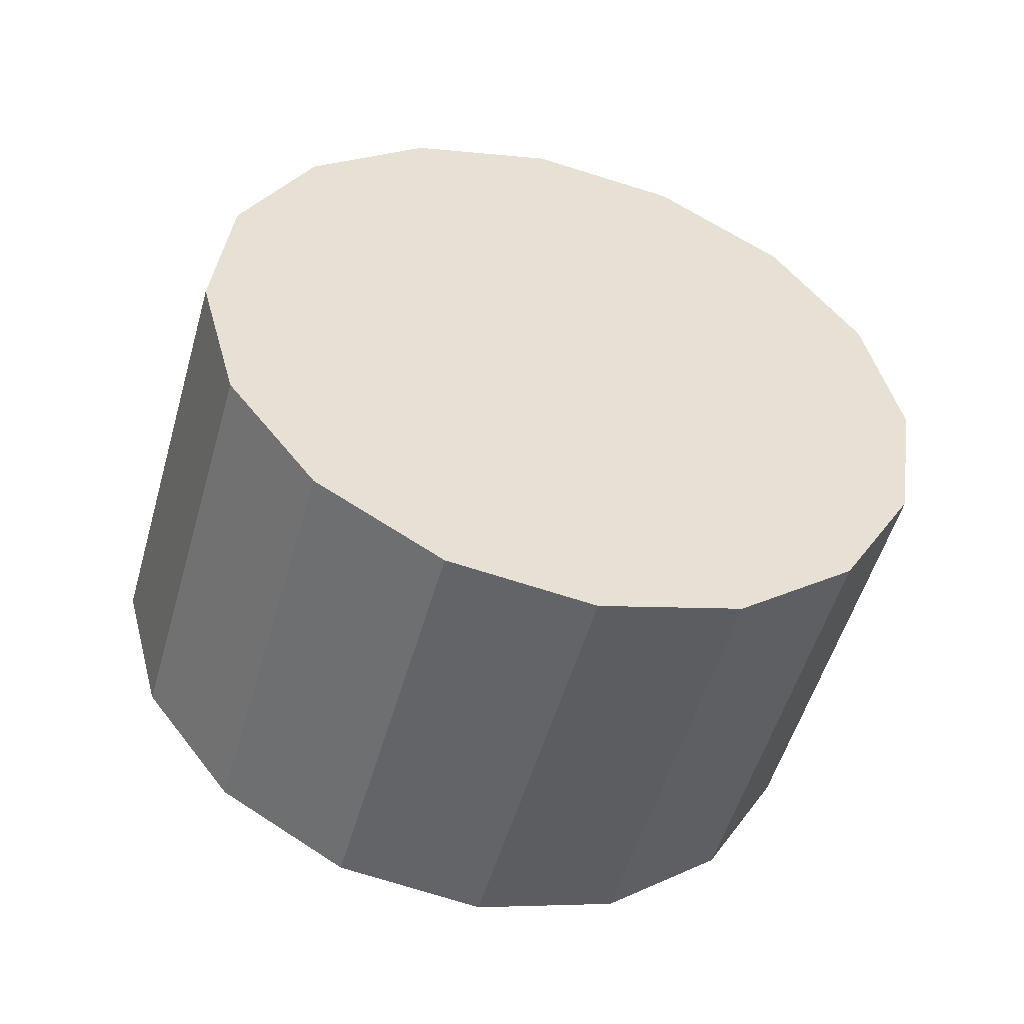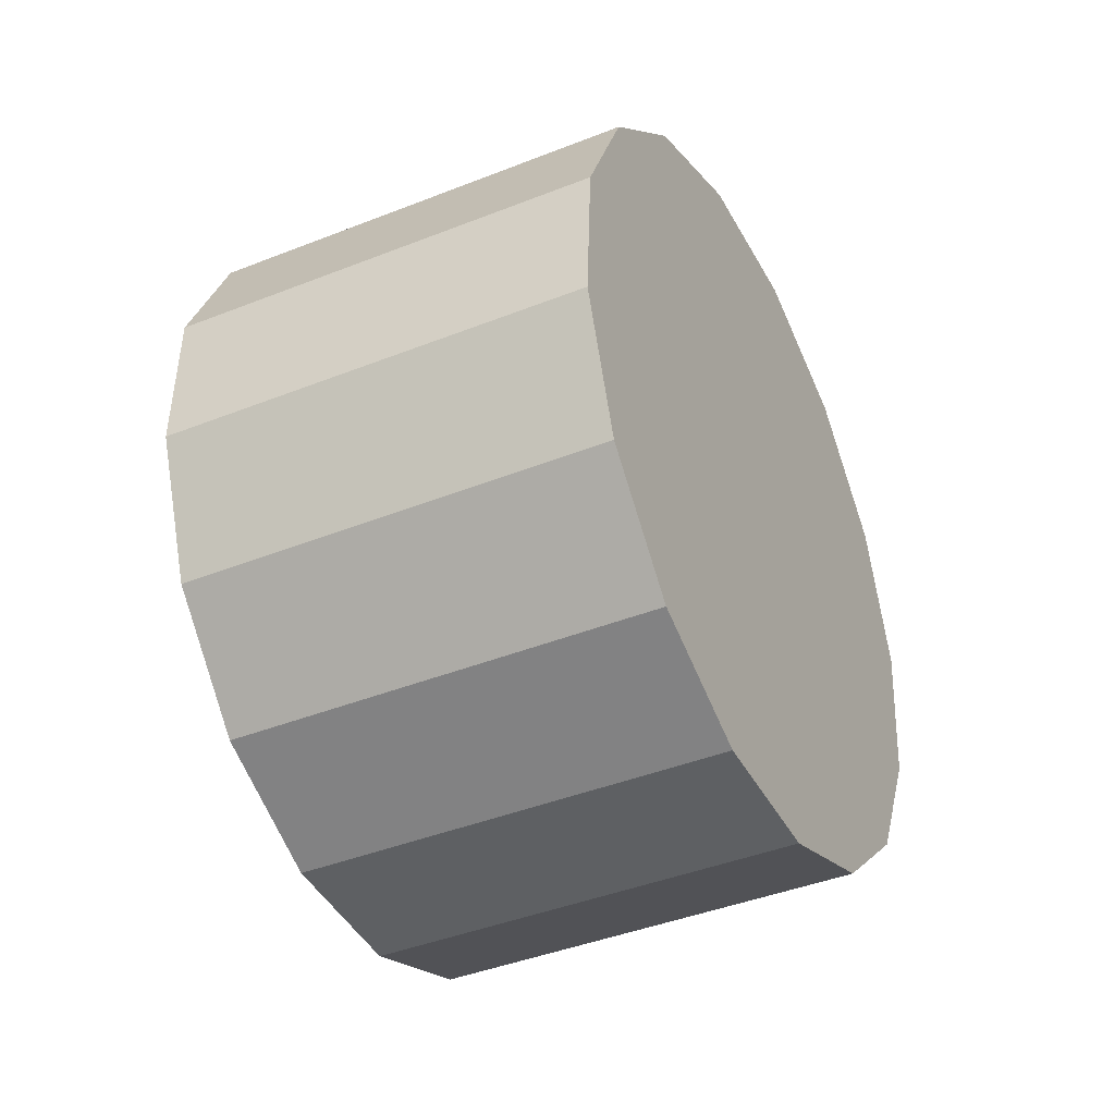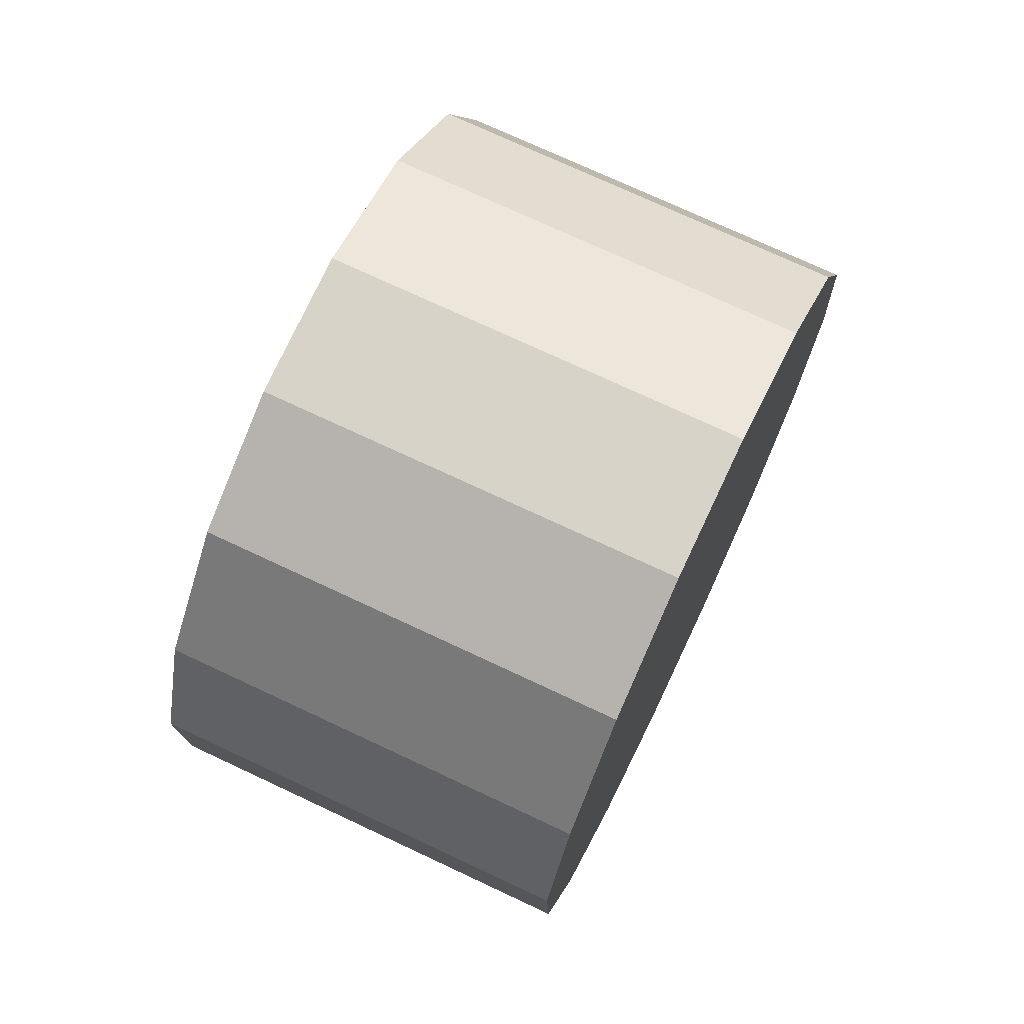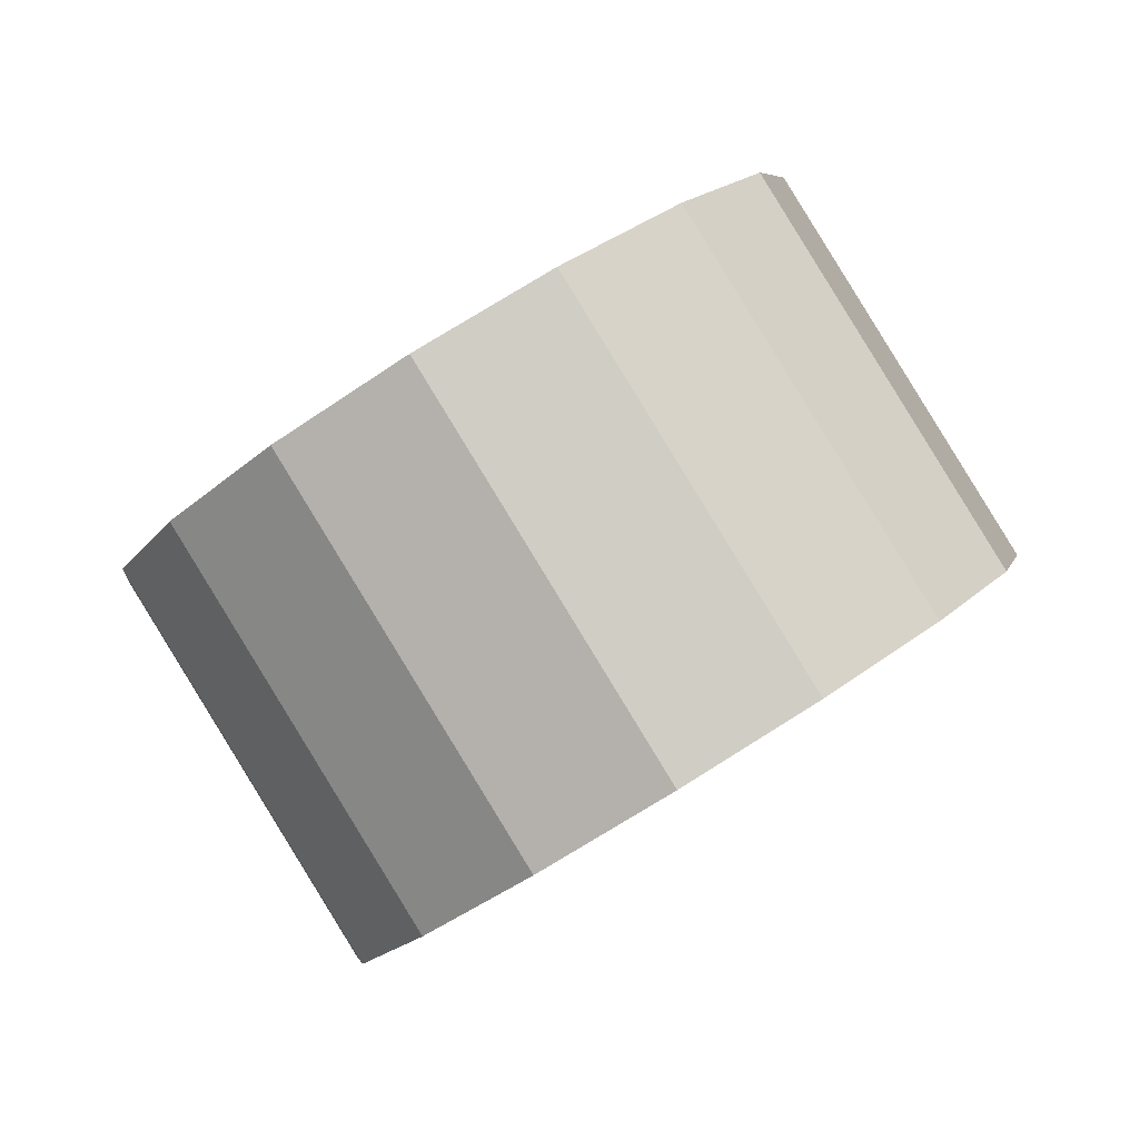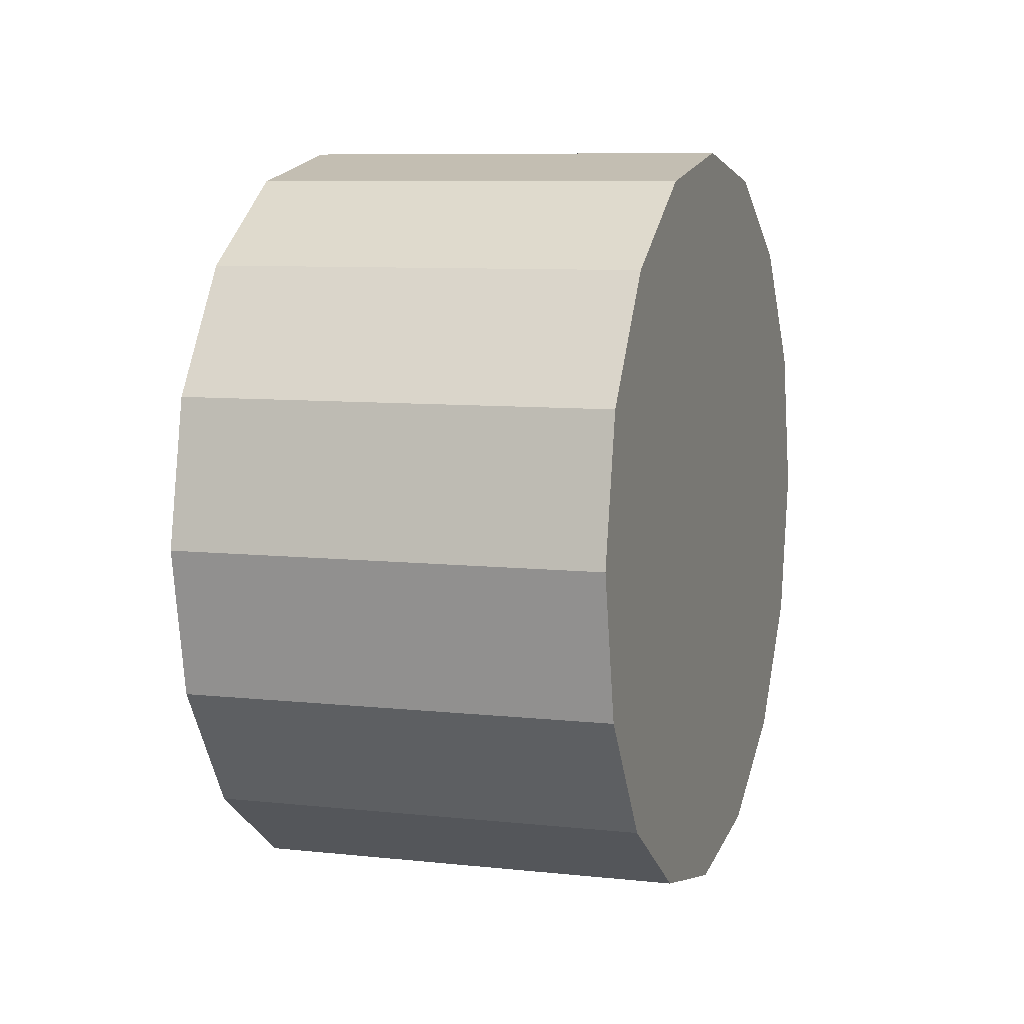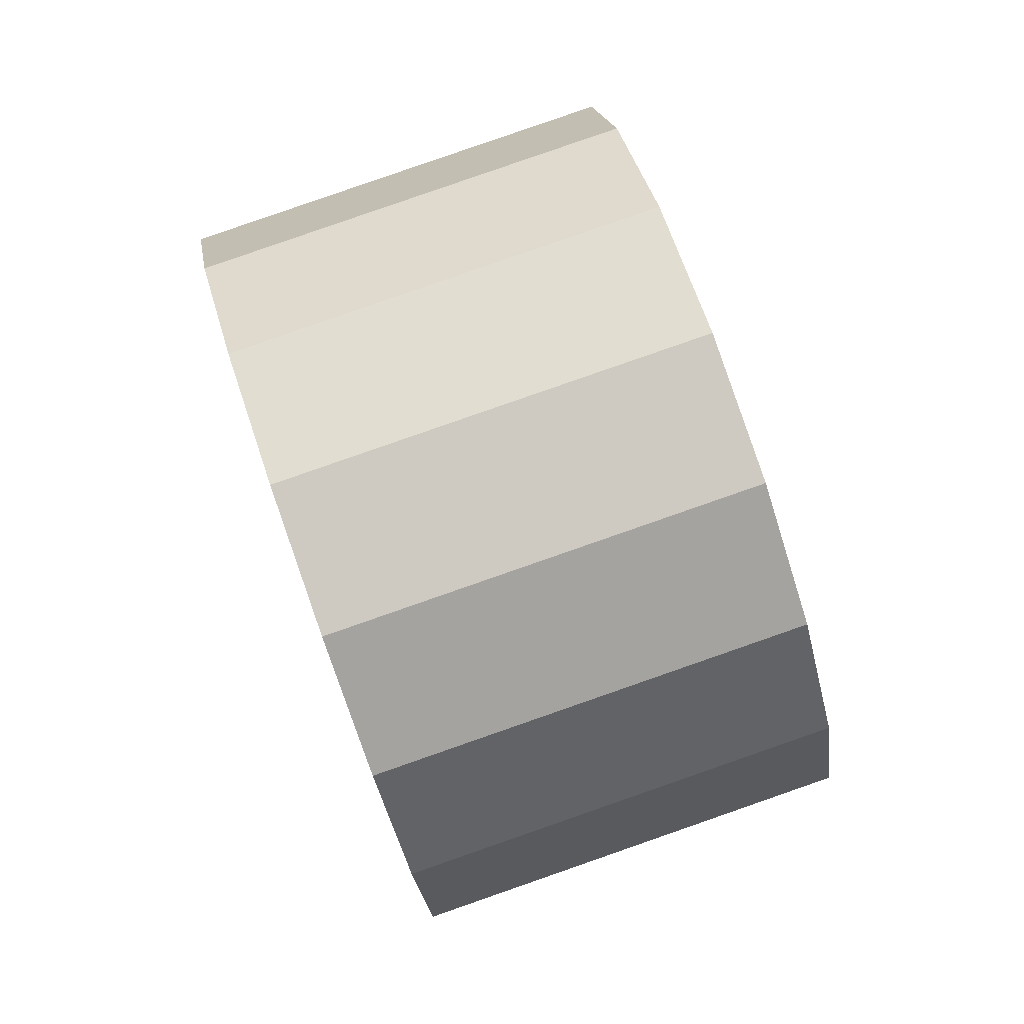
<metadata>
{"format":"obj","ext":"obj","renderer":"f3d","projection":"perspective","resolution":1024,"background":"white","views":[{"elev":-75.2,"azim":57.3,"up":"+Y"},{"elev":26.4,"azim":175.5,"up":"+Y"},{"elev":-34.1,"azim":-23.7,"up":"+Y"},{"elev":-63.2,"azim":-71.0,"up":"+Y"},{"elev":-44.5,"azim":166.8,"up":"+Z"},{"elev":33.6,"azim":-37.6,"up":"+Z"}]}
</metadata>
<code>
o Cylinder.027_Cylinder.1456
v -0.1538 -3.877 -1.346
v -1.909 -3.06 -1.847
v 0.03046 -3.884 -2.003
v -1.725 -3.067 -2.505
v 0.3043 -3.653 -2.584
v -1.451 -2.836 -3.086
v 0.6259 -3.218 -3.001
v -1.129 -2.401 -3.503
v 0.9464 -2.645 -3.189
v -0.8089 -1.828 -3.691
v 1.217 -2.021 -3.121
v -0.5384 -1.204 -3.623
v 1.396 -1.442 -2.806
v -0.3589 -0.6255 -3.308
v 1.457 -0.9961 -2.293
v -0.298 -0.1792 -2.794
v 1.391 -0.7504 -1.659
v -0.3647 0.06649 -2.16
v 1.206 -0.7427 -1.001
v -0.549 0.07425 -1.503
v 0.9325 -0.9741 -0.4199
v -0.8228 -0.1572 -0.9215
v 0.6109 -1.409 -0.003308
v -1.144 -0.5925 -0.5049
v 0.2904 -1.982 0.1851
v -1.465 -1.165 -0.3165
v 0.01983 -2.606 0.1166
v -1.735 -1.789 -0.385
v -0.1596 -3.185 -0.1983
v -1.915 -2.368 -0.6999
v -0.2206 -3.631 -0.7117
v -1.976 -2.814 -1.213
f 2 3 1
f 4 5 3
f 6 7 5
f 8 9 7
f 10 11 9
f 12 13 11
f 14 15 13
f 16 17 15
f 18 19 17
f 20 21 19
f 22 23 21
f 24 25 23
f 26 27 25
f 28 29 27
f 30 22 14
f 30 31 29
f 32 1 31
f 31 7 15
f 2 4 3
f 4 6 5
f 6 8 7
f 8 10 9
f 10 12 11
f 12 14 13
f 14 16 15
f 16 18 17
f 18 20 19
f 20 22 21
f 22 24 23
f 24 26 25
f 26 28 27
f 28 30 29
f 6 4 2
f 2 32 30
f 30 28 22
f 28 26 22
f 26 24 22
f 22 20 18
f 18 16 22
f 16 14 22
f 14 12 10
f 10 8 14
f 8 6 14
f 6 2 30
f 6 30 14
f 30 32 31
f 32 2 1
f 31 1 3
f 3 5 7
f 7 9 11
f 11 13 15
f 15 17 19
f 19 21 23
f 23 25 27
f 27 29 23
f 29 31 23
f 31 3 7
f 7 11 15
f 15 19 31
f 19 23 31

</code>
